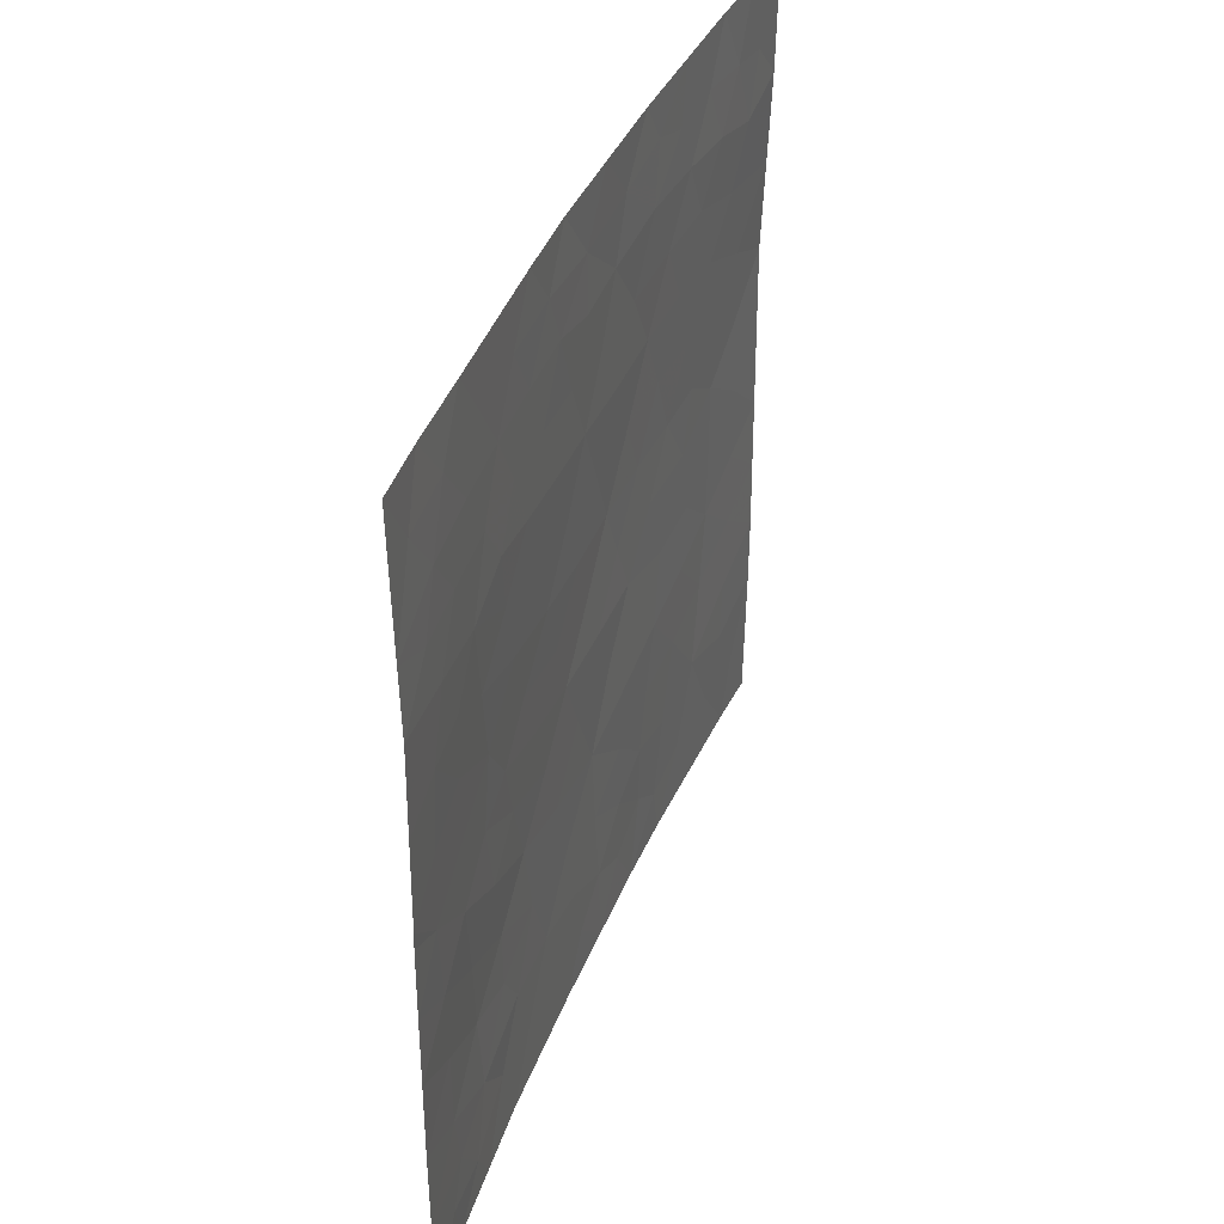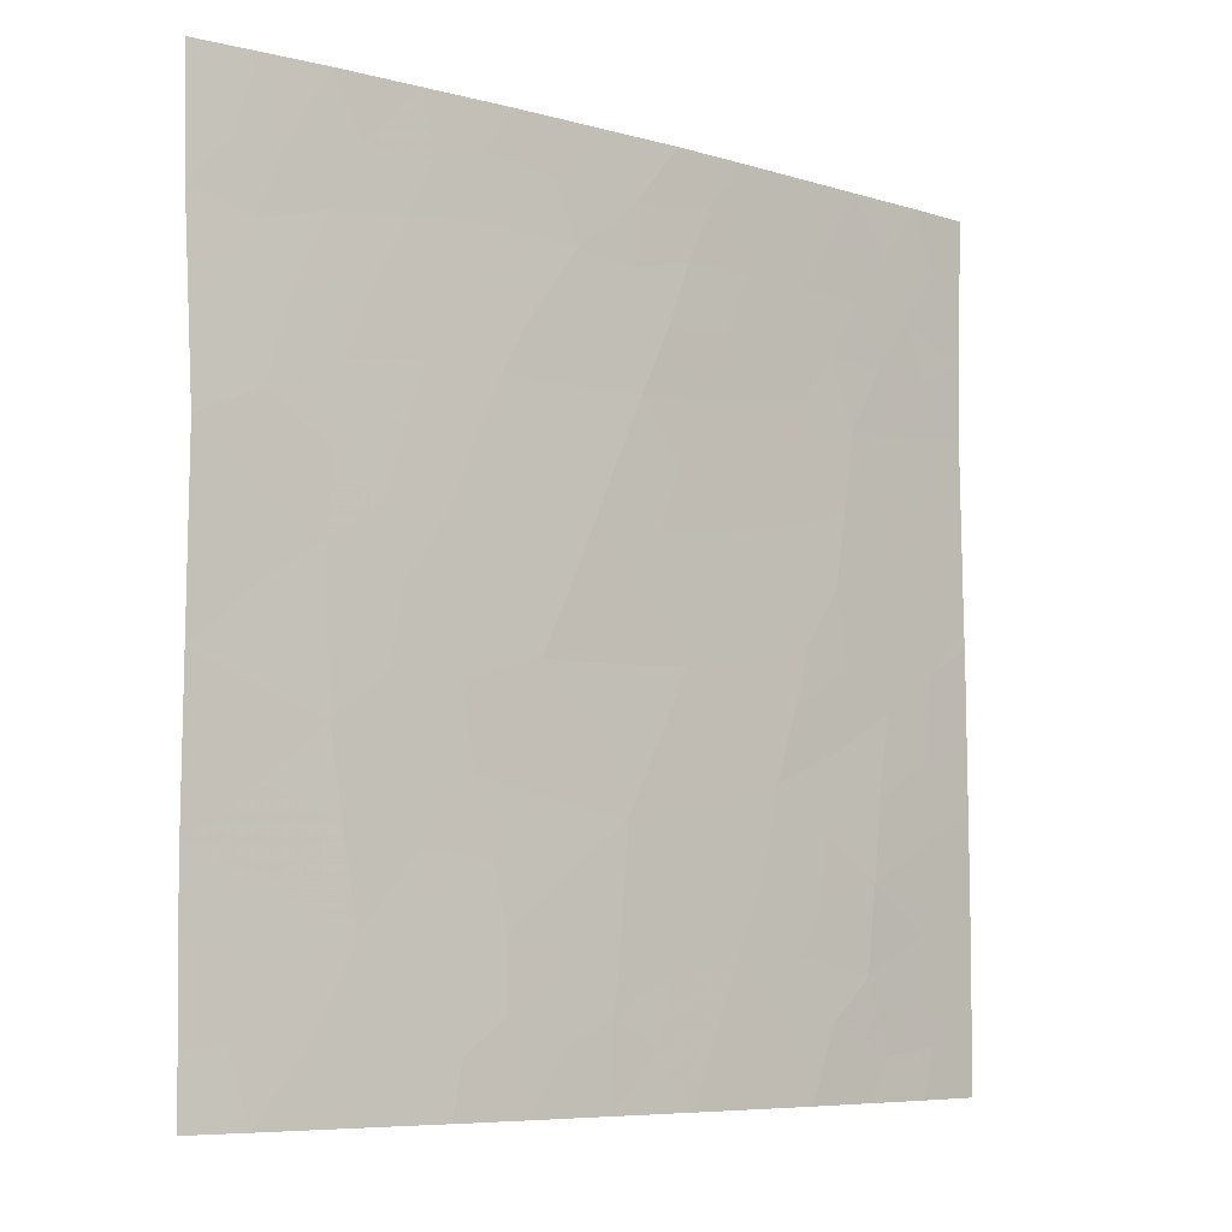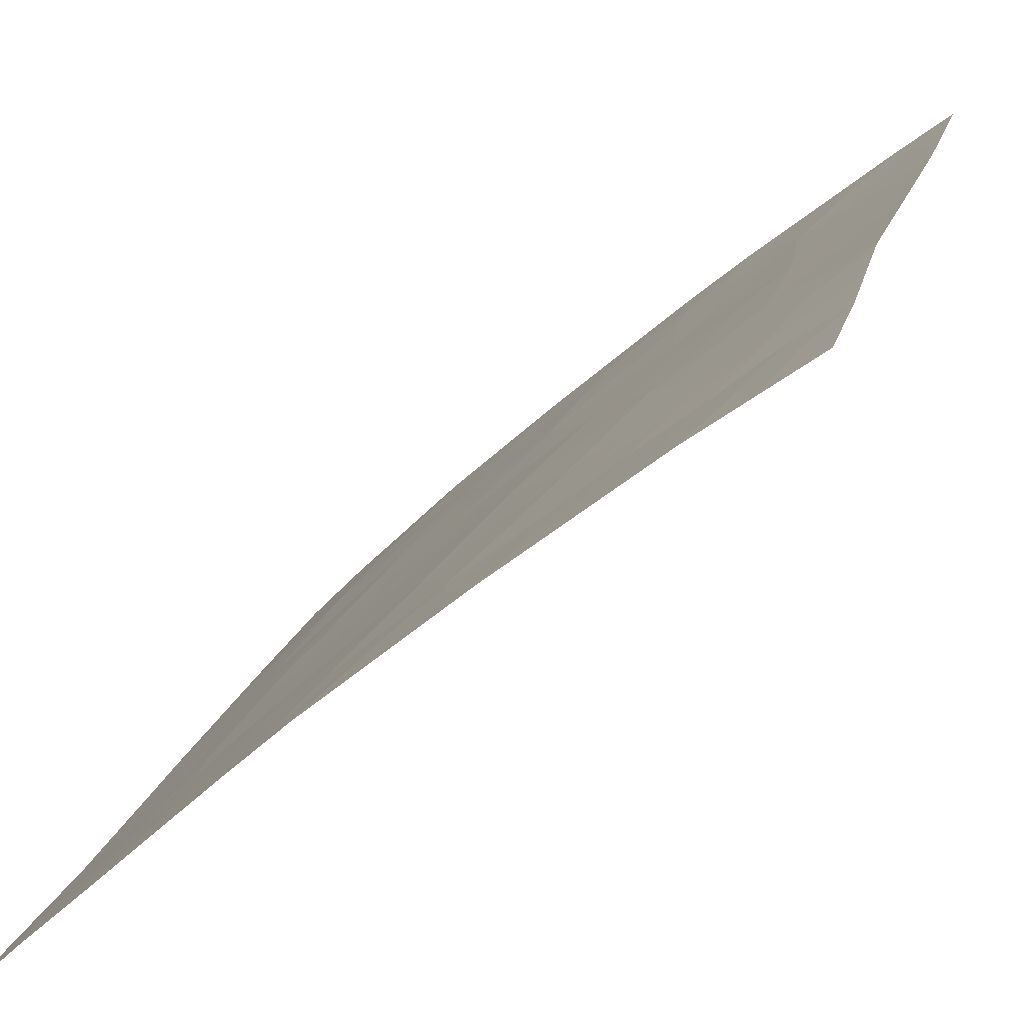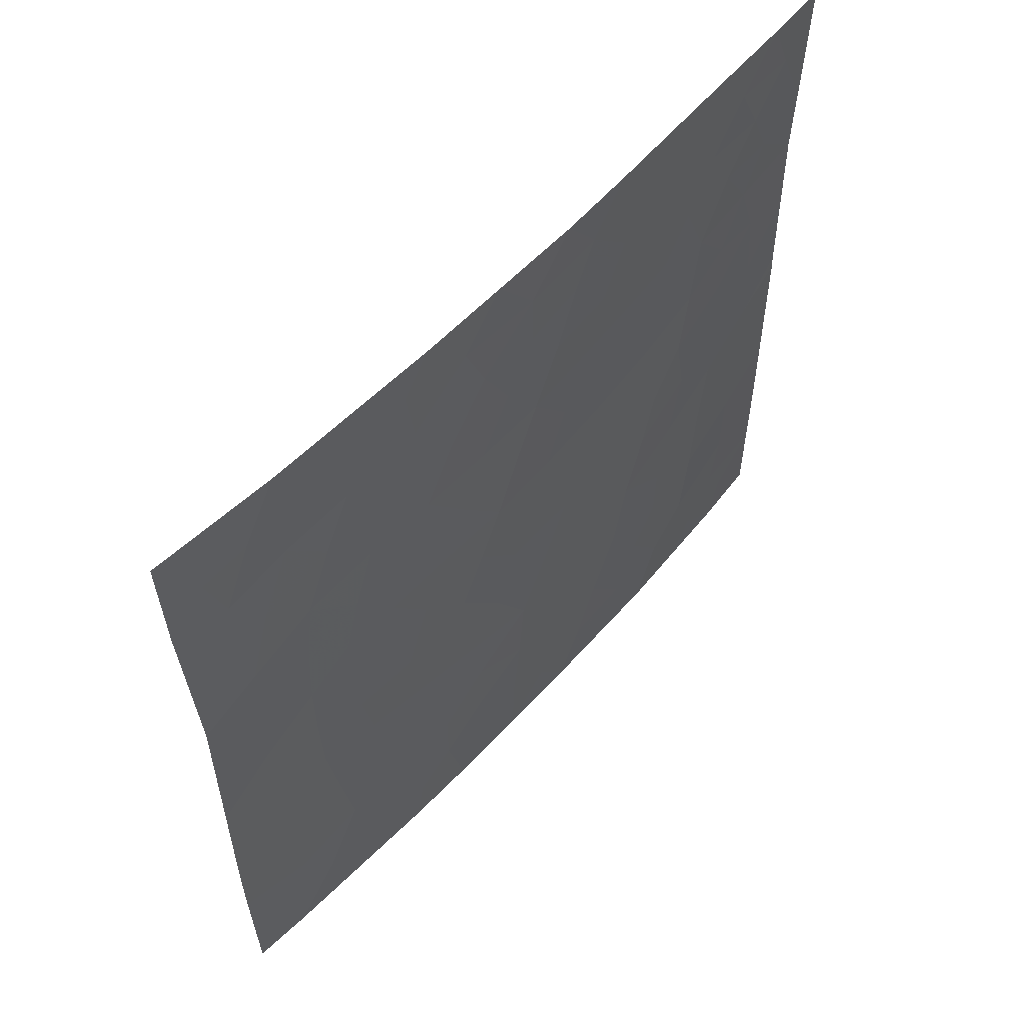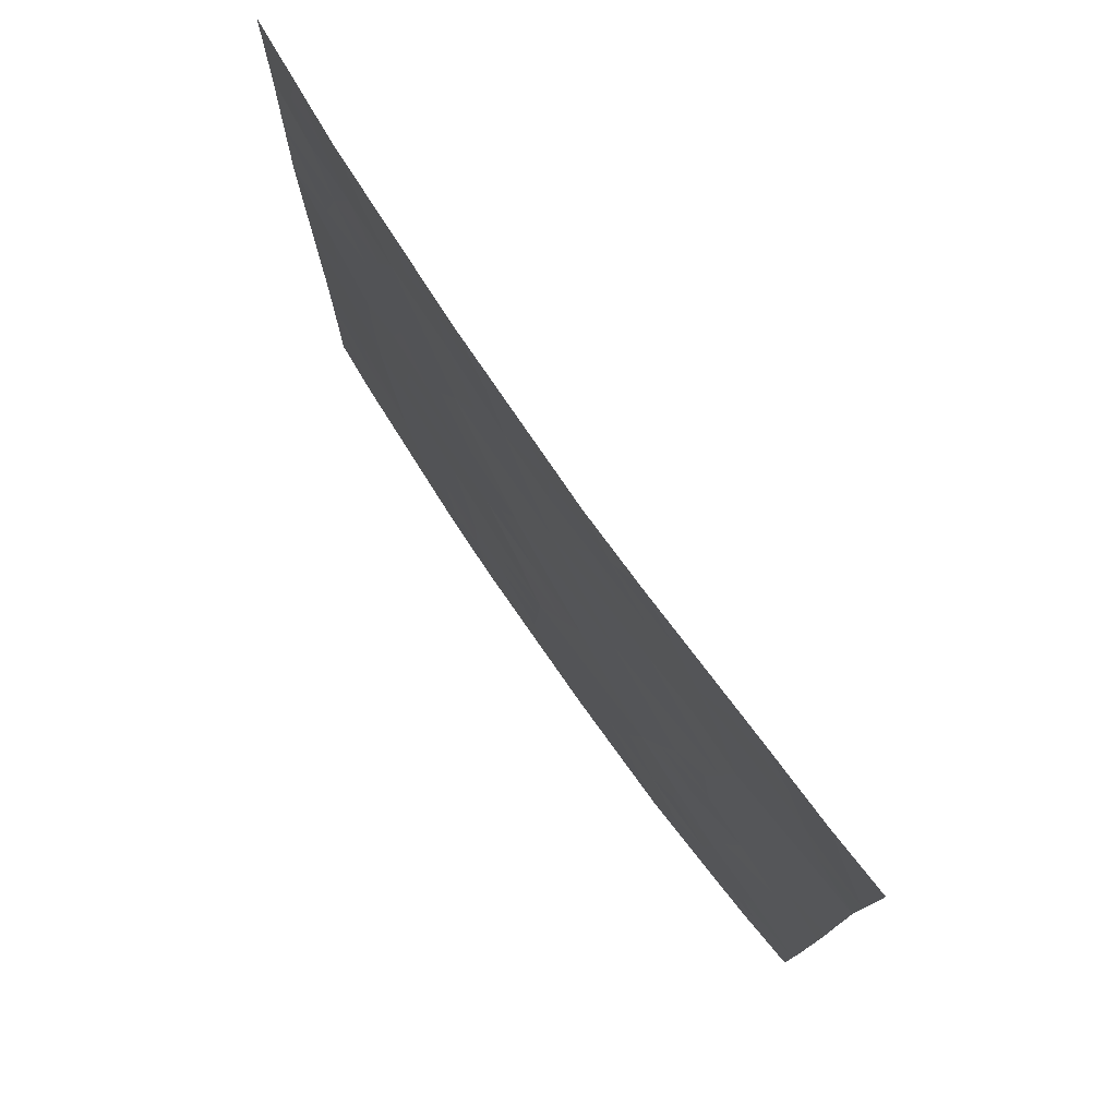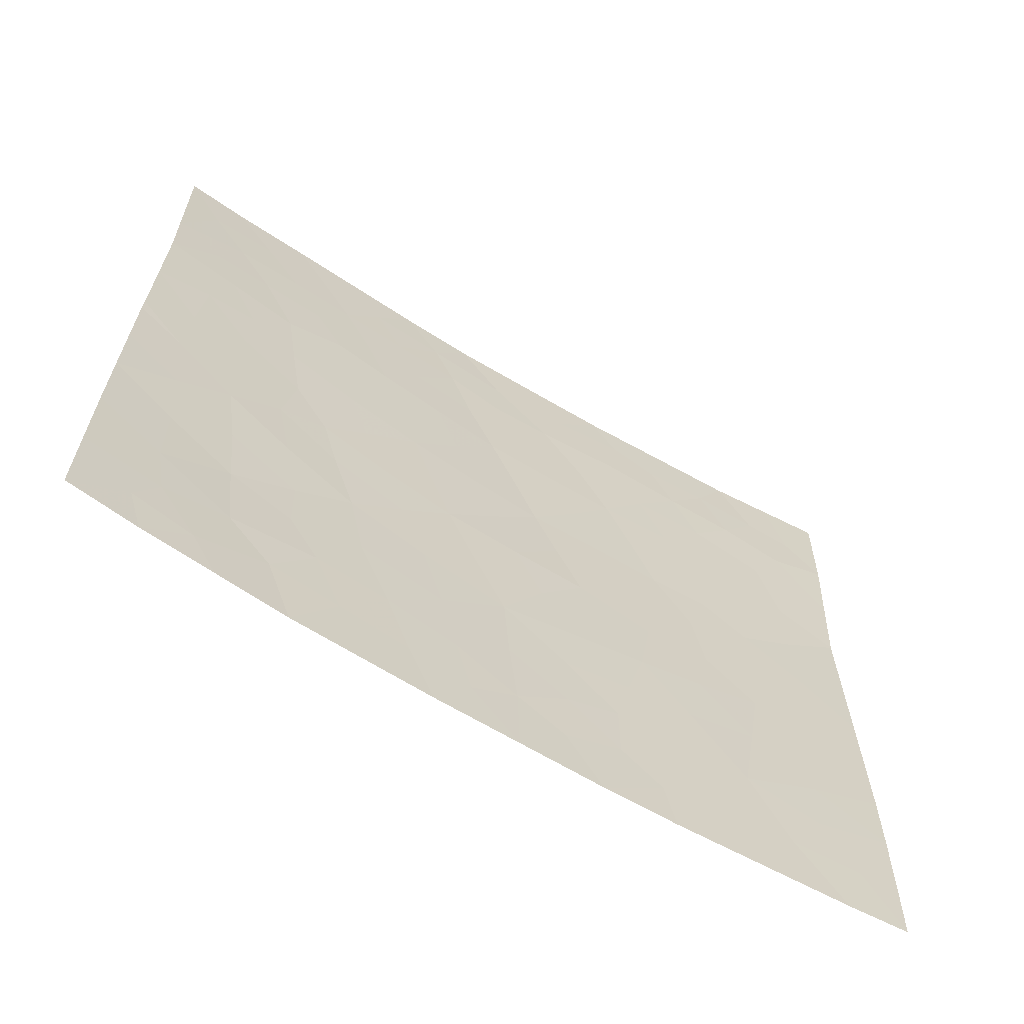
<metadata>
{"format":"obj","ext":"obj","renderer":"f3d","projection":"perspective","resolution":1024,"background":"white","views":[{"elev":39.0,"azim":151.0,"up":"+Y"},{"elev":-7.1,"azim":1.9,"up":"+Y"},{"elev":18.9,"azim":-165.3,"up":"+Z"},{"elev":58.0,"azim":-7.1,"up":"+Y"},{"elev":77.3,"azim":96.1,"up":"+Y"},{"elev":-65.3,"azim":-170.4,"up":"+Y"}]}
</metadata>
<code>
v 31.43 43.2 38.72
v 31.42 41.06 38.72
v 31.34 48.35 38.72
v 33.17 40.09 37.38
v 34.65 46.73 36.16
v 32.86 42.47 37.63
v 34.75 39.19 36.12
v 34.98 38 35.92
v 34.75 50 36.04
v 35.51 48.42 35.41
v 32.82 44.54 37.66
v 40.53 46.93 30.72
v 36.27 46.74 34.78
v 37.28 45.15 33.86
v 37.53 50 33.62
v 37.74 46.94 33.4
v 36.85 38 34.3
v 36.1 41.49 34.97
v 31.45 45.75 38.72
v 38.36 43.87 32.9
v 40.58 41.83 30.72
v 40.57 44.01 30.72
v 40.59 50 30.72
v 39.93 50 31.37
v 35.69 45 35.32
v 38.37 38 32.93
v 31.46 38 38.72
v 32.14 38 38.2
v 36.72 50 34.37
v 39.08 50 32.16
v 40.56 44.26 30.72
v 32.76 50 37.64
v 34.16 38 36.61
v 31.3 50 38.72
v 40.59 40.61 30.72
v 39.87 38 31.46
v 40.58 38 30.72
v 35.94 39.17 35.1
v 39.43 43.03 31.86
v 37.94 42.03 33.32
v 33.59 48.42 36.97
v 39.77 48.39 31.49
v 34.75 40.1 36.11
v 36.8 43.42 34.33
v 37.42 39.85 33.8
v 38.34 48.54 32.85
v 34.37 41.96 36.4
v 34.06 44.96 36.66
v 35.11 43.37 35.8
v 32.42 47.27 37.92
v 40.03 38.68 31.29
v 38.87 45.63 32.37
v 31.43 42.13 38.72
v 32.14 42.85 38.18
v 32.18 41.76 38.14
v 32.26 40.67 38.07
v 33 41.36 37.52
v 39.91 40.15 31.41
v 32.15 45.08 38.18
v 37.94 49.29 33.24
v 37.61 48.55 33.54
v 37.88 44.48 33.32
v 38.1 45.34 33.1
v 38.75 44.61 32.52
v 39.73 46.83 31.51
v 40.55 45.6 30.72
v 39.96 45.88 31.29
v 37.07 41.72 34.11
v 37.76 40.89 33.49
v 36.83 40.68 34.32
v 40.58 49.15 30.72
v 40.19 49.13 31.11
v 35.16 45.85 35.75
v 35.47 46.71 35.46
v 35.97 45.85 35.06
v 36.63 39.64 34.49
v 36.04 40.31 35.02
v 31.44 38.86 38.72
v 31.9 38.94 38.37
v 36.86 48.55 34.23
v 39.45 45.1 31.82
v 38.99 46.73 32.23
v 38.36 47.06 32.83
v 38.28 46.26 32.92
v 32.82 43.51 37.65
v 33.46 43.11 37.14
v 38.02 47.76 33.15
v 38.69 47.73 32.52
v 33.88 49.14 36.74
v 33.12 49.18 37.35
v 33.76 50 36.84
v 33.8 41.1 36.86
v 34.59 40.99 36.23
v 34.07 39.9 36.66
v 32.3 39.76 38.05
v 32.71 38.96 37.75
v 37.05 44.29 34.09
v 36.24 44.19 34.83
v 36.48 45.04 34.59
v 37.51 46.05 33.63
v 31.42 40.06 38.72
v 35.36 39.78 35.59
v 35.35 40.78 35.6
v 40.08 43.64 31.21
v 36.49 42.52 34.62
v 37.36 42.7 33.84
v 36.75 45.92 34.35
v 37.02 46.82 34.08
v 34.23 43.05 36.52
v 34.87 42.58 35.99
v 35.74 50 35.2
v 36.21 49.16 34.81
v 35.26 49.24 35.62
v 36.21 48.35 34.8
v 31.44 44.47 38.72
v 32.12 43.95 38.19
v 34.54 48.52 36.21
v 35.95 43.37 35.07
v 35.41 44.19 35.55
v 31.32 49.18 38.72
v 32.03 50 38.18
v 32.35 49.05 37.94
v 40.58 39.3 30.72
v 39.39 38.59 31.93
v 39.12 38 32.19
v 33.15 38 37.4
v 33.59 38.94 37.06
v 39.05 48.5 32.18
v 38.71 49.27 32.51
v 39.48 49.23 31.78
v 31.39 47.05 38.72
v 32.02 48.06 38.2
v 38.31 50 32.89
v 40.01 47.6 31.24
v 40.56 47.96 30.72
v 36.46 38.75 34.65
v 35.92 38 35.11
v 40.58 42.92 30.72
v 39.99 42.43 31.31
v 38.21 39.88 33.07
v 38.56 41.42 32.75
v 39.31 41.9 32.02
v 38.72 42.49 32.56
v 33.61 42.18 37.02
v 34.53 44.13 36.28
v 37.61 38 33.61
v 37.15 38.89 34.04
v 37.9 38.97 33.36
v 39.37 47.67 31.86
v 35.16 41.74 35.74
v 33.82 46.75 36.82
v 33.28 47.59 37.24
v 34.13 47.61 36.56
v 35.63 42.52 35.37
v 37.64 43.62 33.56
v 38.19 43.03 33.07
v 39.92 41.29 31.4
v 38.89 43.57 32.4
v 36.6 47.65 34.48
v 37.32 47.73 33.81
v 35.02 47.59 35.84
v 35.85 47.58 35.13
v 34.35 45.87 36.41
v 34.87 45.01 35.99
v 33.38 44.98 37.2
v 38.66 39.03 32.66
v 33.57 45.82 37.04
v 32.16 46.17 38.15
v 32.96 46.61 37.51
v 40.03 44.78 31.24
v 39.46 44.12 31.81
v 32.78 48.31 37.61
v 39.42 46.01 31.83
v 33.61 44.1 37.03
v 32.85 45.54 37.61
v 38.54 40.54 32.77
v 34.44 49.39 36.29
v 31.79 48.94 38.37
v 37.11 49.28 34.01
v 39.23 40.82 32.12
v 39.13 39.61 32.21
v 35.4 38.82 35.56
v 34.28 38.74 36.51
v 39.79 39.29 31.53
f 53 54 55
f 56 55 57
f 60 61 179
f 62 63 64
f 68 69 70
f 71 135 72
f 73 74 75
f 70 76 77
f 101 79 78
f 67 81 173
f 83 82 84
f 85 174 86
f 87 88 83
f 92 93 94
f 79 95 96
f 97 98 99
f 84 63 100
f 101 56 95
f 77 102 103
f 105 106 68
f 107 108 100
f 115 59 116
f 89 177 117
f 118 119 98
f 8 33 183
f 26 166 125
f 126 96 127
f 128 129 130
f 133 129 60
f 12 134 135
f 130 24 72
f 99 75 107
f 138 139 104
f 140 69 176
f 142 141 143
f 86 109 144
f 145 109 86
f 146 147 148
f 76 147 136
f 134 65 149
f 150 103 93
f 151 152 153
f 118 105 154
f 97 62 155
f 156 106 155
f 142 139 157
f 143 156 158
f 159 160 108
f 154 150 110
f 161 153 117
f 161 162 74
f 159 162 114
f 87 160 61
f 88 128 149
f 4 94 127
f 144 92 57
f 85 54 116
f 163 73 164
f 48 174 165
f 119 145 164
f 171 104 39
f 172 152 50
f 2 53 55
f 53 1 54
f 55 54 6
f 4 56 57
f 56 2 55
f 57 55 6
f 58 181 180
f 59 19 168
f 168 50 169
f 15 60 179
f 60 46 61
f 179 61 80
f 20 62 64
f 62 14 63
f 64 63 52
f 65 12 67
f 18 68 70
f 68 40 69
f 70 69 45
f 23 72 24
f 72 23 71
f 25 73 75
f 73 5 74
f 75 74 13
f 18 70 77
f 70 45 76
f 77 76 38
f 28 27 79
f 78 79 27
f 112 179 80
f 179 29 15
f 82 65 173
f 16 83 84
f 84 82 52
f 6 85 86
f 85 11 174
f 86 174 145
f 16 87 83
f 87 46 88
f 83 88 82
f 9 177 91
f 91 90 32
f 4 92 94
f 92 47 93
f 94 93 43
f 28 79 96
f 79 101 95
f 96 95 4
f 14 97 99
f 97 44 98
f 99 98 25
f 16 84 100
f 84 52 63
f 100 63 14
f 101 2 56
f 95 56 4
f 18 77 103
f 77 38 102
f 103 102 43
f 170 31 104
f 18 105 68
f 105 44 106
f 68 106 40
f 14 107 100
f 107 13 108
f 100 108 16
f 109 49 110
f 109 110 47
f 9 111 113
f 111 29 112
f 112 114 10
f 1 115 116
f 115 19 59
f 116 59 11
f 41 89 117
f 117 113 10
f 44 118 98
f 118 49 119
f 98 119 25
f 3 120 178
f 120 34 121
f 90 122 32
f 35 123 58
f 123 37 51
f 58 123 184
f 36 125 124
f 33 126 127
f 126 28 96
f 127 96 4
f 42 128 130
f 128 46 129
f 130 129 30
f 19 131 168
f 131 3 132
f 24 130 30
f 15 133 60
f 133 30 129
f 60 129 46
f 135 134 42
f 42 72 135
f 72 42 130
f 8 7 182
f 14 99 107
f 99 25 75
f 107 75 13
f 136 17 137
f 22 138 104
f 138 21 139
f 104 139 39
f 140 45 69
f 141 69 40
f 39 142 143
f 142 180 141
f 143 141 40
f 6 86 144
f 144 109 47
f 145 49 109
f 26 146 148
f 146 17 147
f 148 147 45
f 38 76 136
f 76 45 147
f 136 147 17
f 42 134 149
f 134 12 65
f 149 65 82
f 47 150 93
f 150 18 103
f 93 103 43
f 5 151 153
f 151 169 152
f 153 152 41
f 49 118 154
f 118 44 105
f 154 105 18
f 44 97 155
f 97 14 62
f 155 62 20
f 182 102 38
f 20 156 155
f 156 40 106
f 155 106 44
f 142 39 139
f 157 139 21
f 39 143 158
f 143 40 156
f 158 156 20
f 13 159 108
f 159 80 160
f 108 160 16
f 49 154 110
f 154 18 150
f 110 150 47
f 10 161 117
f 161 5 153
f 117 153 41
f 5 161 74
f 161 10 162
f 74 162 13
f 80 159 114
f 159 13 162
f 114 162 10
f 46 87 61
f 87 16 160
f 61 160 80
f 82 88 149
f 88 46 128
f 149 128 42
f 6 144 57
f 144 47 92
f 57 92 4
f 157 35 58
f 35 157 21
f 11 85 116
f 85 6 54
f 116 54 1
f 48 163 164
f 163 5 73
f 164 73 25
f 48 145 174
f 165 174 11
f 94 43 7
f 25 119 164
f 119 49 145
f 164 145 48
f 158 171 39
f 50 152 169
f 132 172 50
f 90 41 172
f 151 163 167
f 81 171 64
f 90 172 122
f 67 12 66
f 170 66 31
f 67 66 170
f 127 94 183
f 166 181 124
f 104 31 22
f 169 151 167
f 151 5 163
f 167 163 48
f 52 81 64
f 81 170 171
f 64 171 158
f 11 59 175
f 168 169 175
f 165 167 48
f 172 41 152
f 173 81 52
f 168 175 59
f 82 173 52
f 112 80 114
f 140 166 148
f 165 175 167
f 67 173 65
f 67 170 81
f 140 148 45
f 11 175 165
f 175 169 167
f 176 69 141
f 89 41 90
f 122 121 32
f 50 131 132
f 180 176 141
f 166 124 125
f 140 181 166
f 166 26 148
f 171 170 104
f 91 89 90
f 177 113 117
f 122 178 121
f 177 89 91
f 113 111 112
f 29 179 112
f 113 177 9
f 178 120 121
f 168 131 50
f 137 182 38
f 122 172 132
f 64 158 20
f 122 132 178
f 3 178 132
f 180 157 58
f 157 180 142
f 113 112 10
f 180 181 176
f 140 176 181
f 38 136 137
f 182 137 8
f 7 43 102
f 182 7 102
f 8 183 7
f 7 183 94
f 51 37 36
f 127 183 33
f 58 184 181
f 184 123 51
f 184 51 124
f 36 124 51
f 181 184 124

</code>
